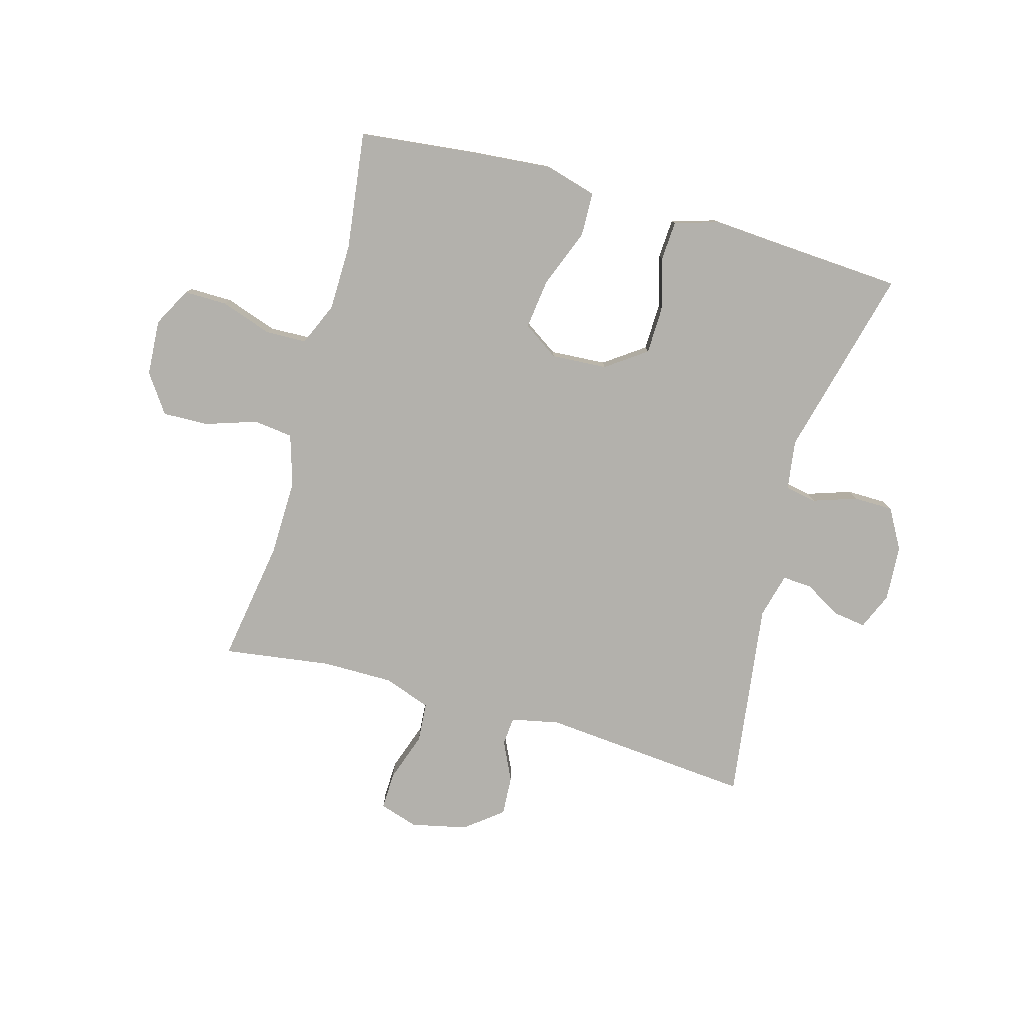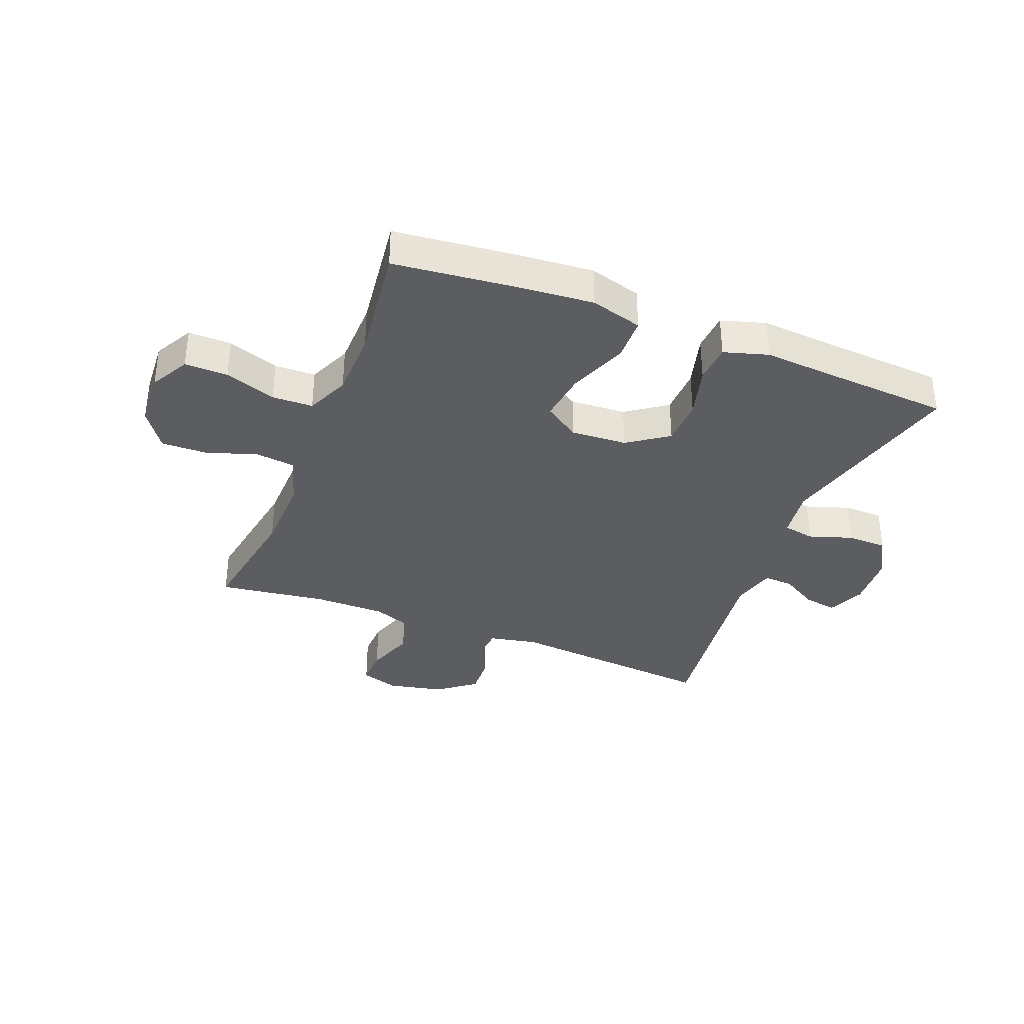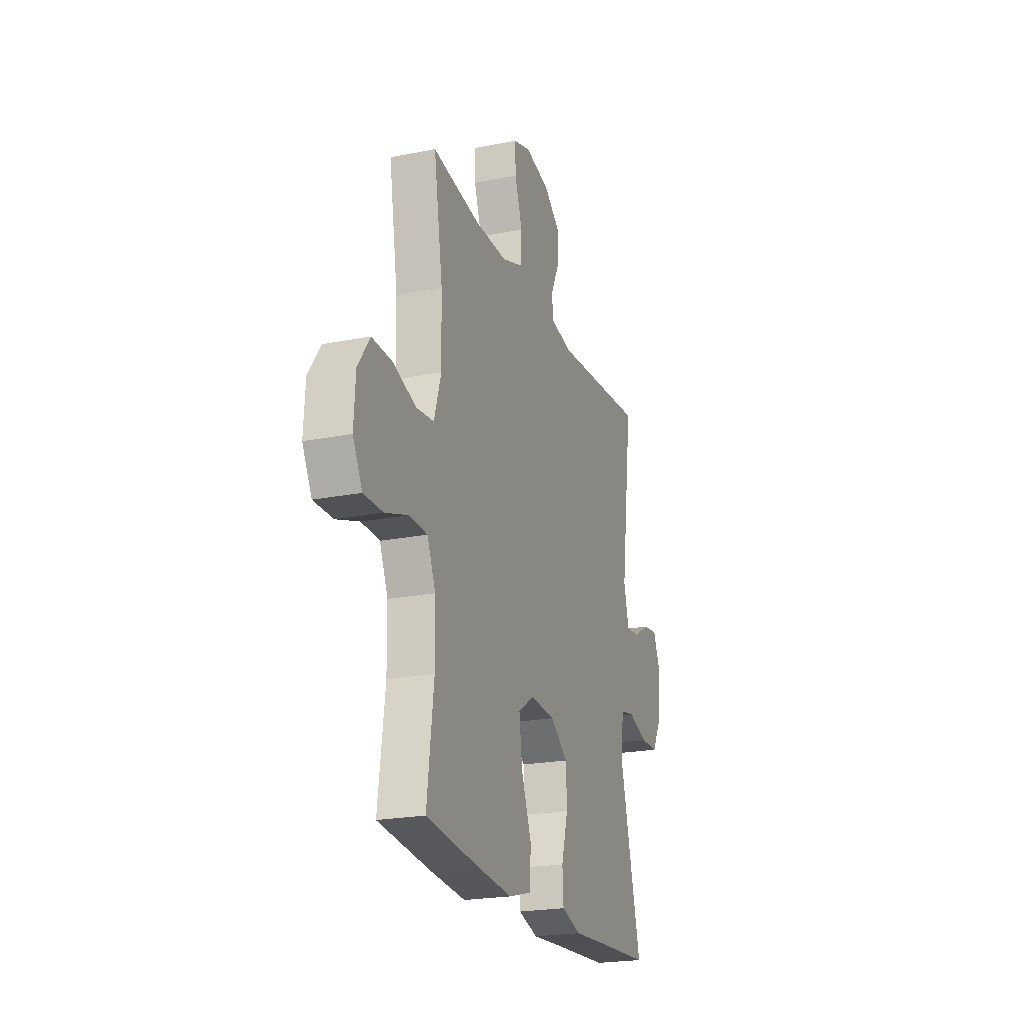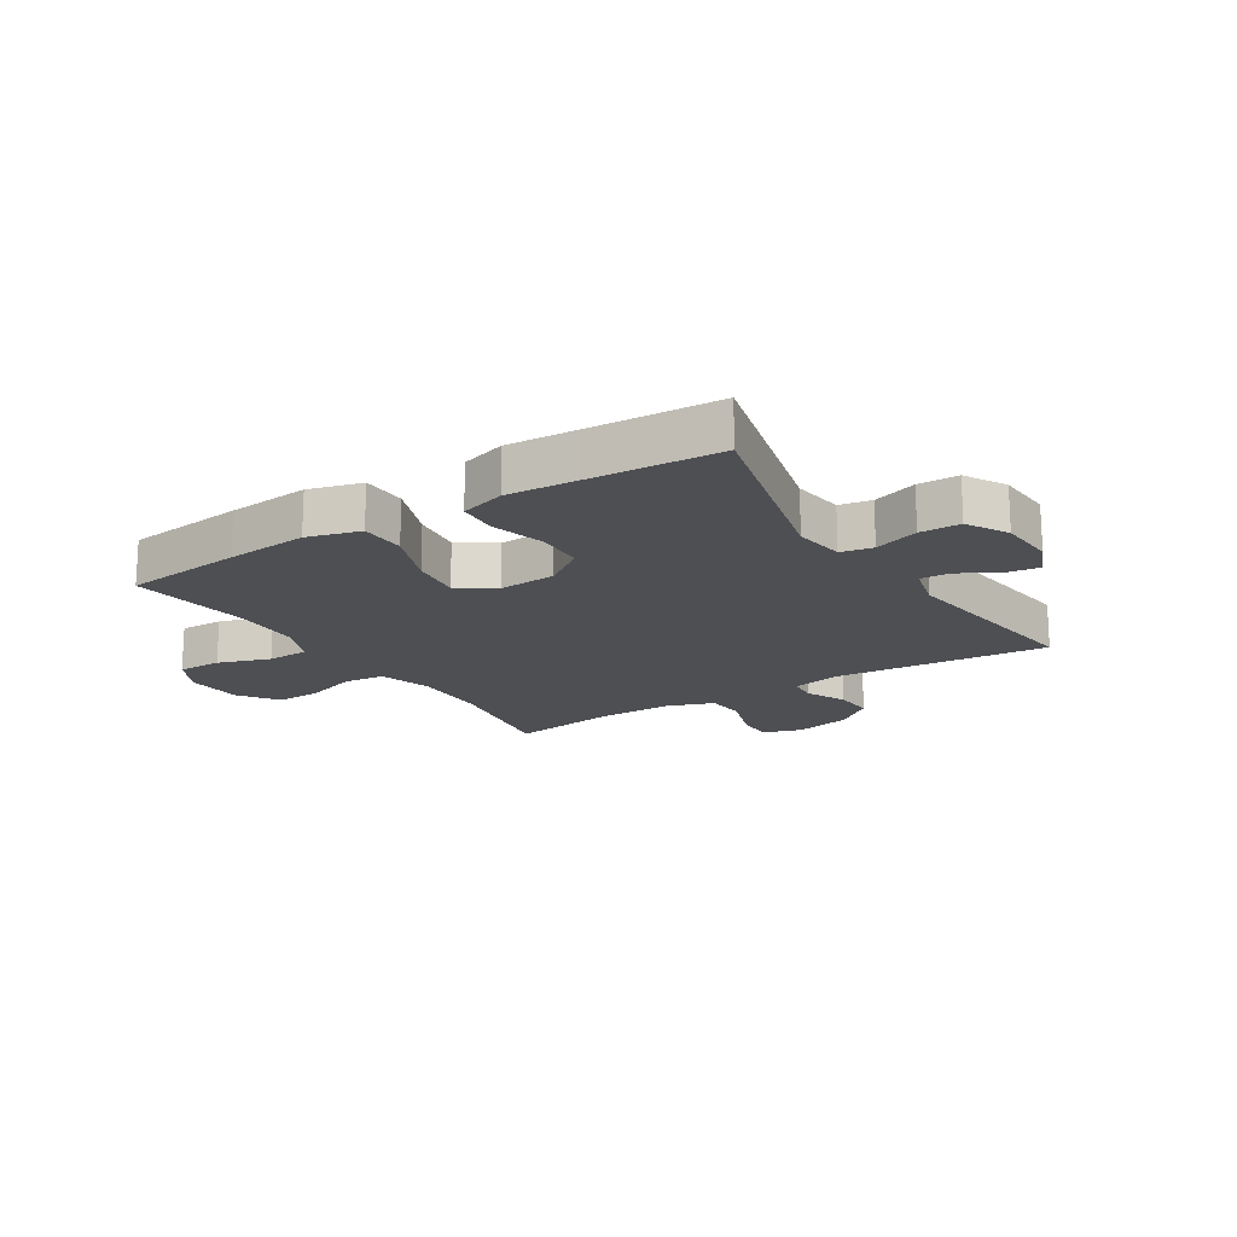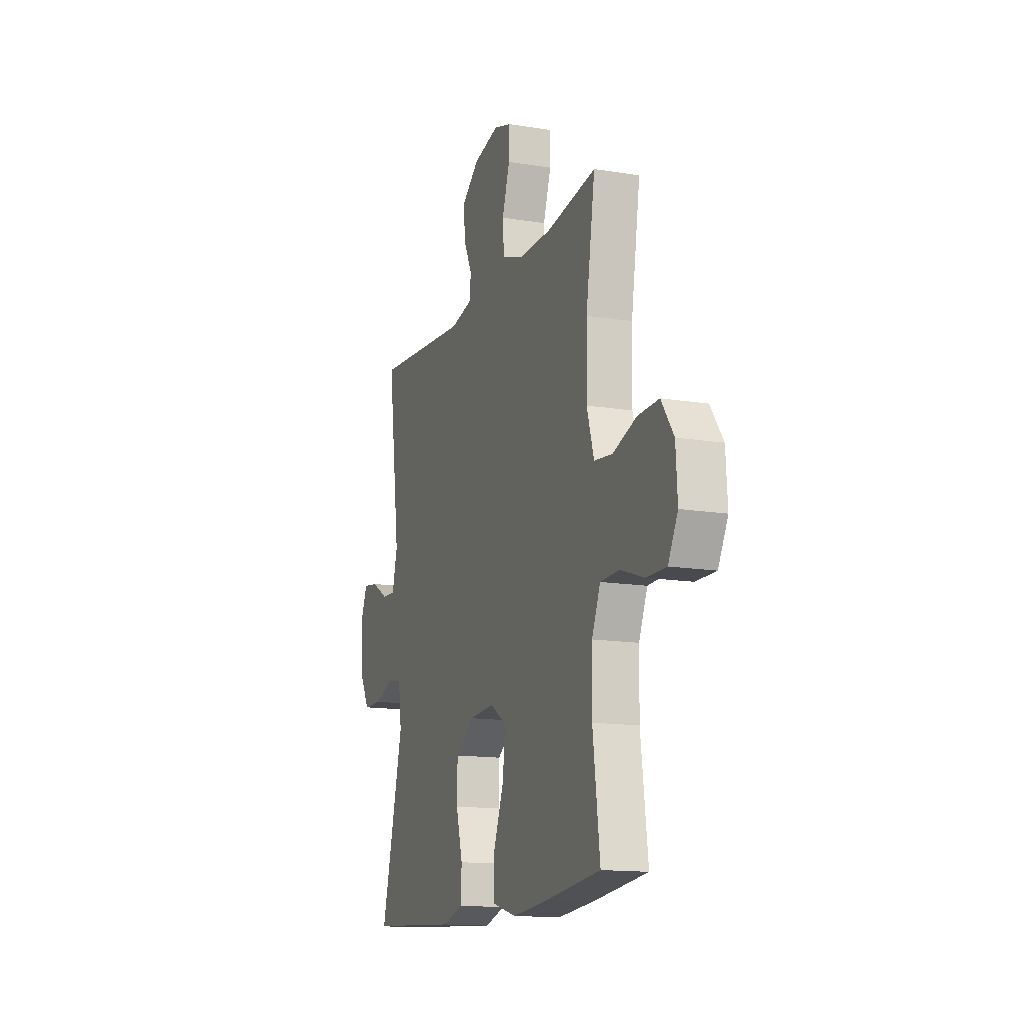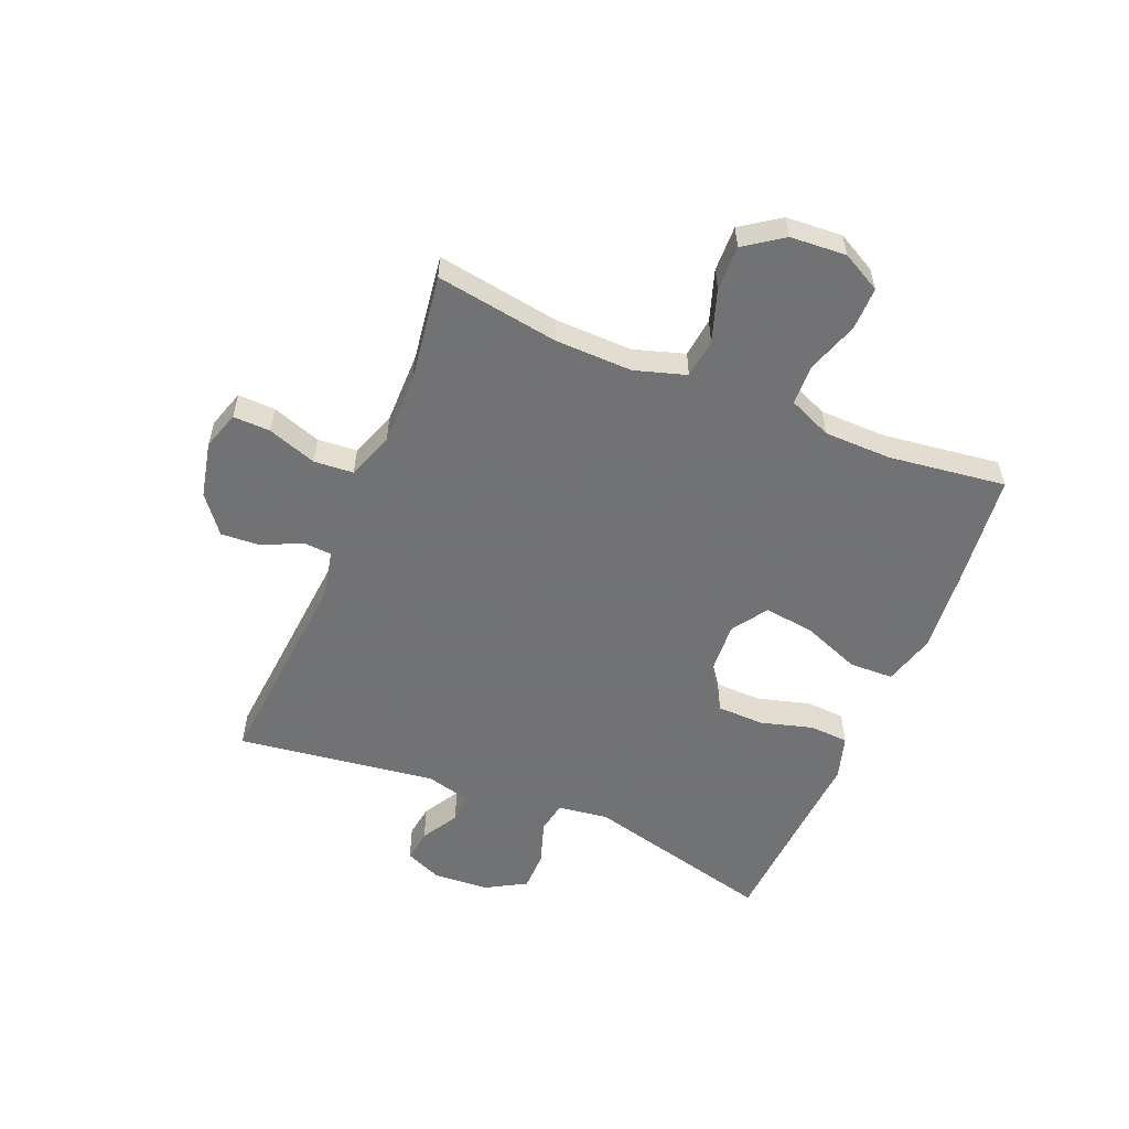
<metadata>
{"format":"obj","ext":"obj","renderer":"f3d","projection":"perspective","resolution":1024,"background":"white","views":[{"elev":-79.0,"azim":164.4,"up":"+Y"},{"elev":-35.5,"azim":158.4,"up":"+Y"},{"elev":-22.0,"azim":109.0,"up":"+Z"},{"elev":-17.5,"azim":-147.6,"up":"+Y"},{"elev":-14.4,"azim":70.3,"up":"+Z"},{"elev":-55.6,"azim":67.6,"up":"+Y"}]}
</metadata>
<code>
v -0.5 0.07 0.5
v -0.139 0.07 0.468
v -0.056 0.07 0.485
v -0.052 0.07 0.534
v -0.084 0.07 0.601
v -0.088 0.07 0.669
v -0.024 0.07 0.719
v 0.072 0.07 0.74
v 0.138 0.07 0.719
v 0.136 0.07 0.655
v 0.107 0.07 0.571
v 0.112 0.07 0.503
v 0.192 0.07 0.474
v 0.315 0.07 0.474
v 0.5 0.07 0.5
v 0.466 0.07 0.289
v 0.463 0.07 0.156
v 0.49 0.07 0.068
v 0.558 0.07 0.06
v 0.646 0.07 0.089
v 0.724 0.07 0.091
v 0.77 0.07 0.025
v 0.776 0.07 -0.071
v 0.74 0.07 -0.138
v 0.666 0.07 -0.137
v 0.578 0.07 -0.107
v 0.508 0.07 -0.109
v 0.476 0.07 -0.183
v 0.474 0.07 -0.298
v 0.5 0.07 -0.5
v 0.299 0.07 -0.522
v 0.161 0.07 -0.534
v 0.072 0.07 -0.509
v 0.07 0.07 -0.433
v 0.109 0.07 -0.333
v 0.12 0.07 -0.247
v 0.059 0.07 -0.206
v -0.037 0.07 -0.212
v -0.106 0.07 -0.261
v -0.108 0.07 -0.342
v -0.083 0.07 -0.432
v -0.087 0.07 -0.499
v -0.163 0.07 -0.522
v -0.278 0.07 -0.514
v -0.5 0.07 -0.5
v -0.417 0.07 -0.172
v -0.429 0.07 -0.086
v -0.483 0.07 -0.076
v -0.558 0.07 -0.101
v -0.626 0.07 -0.1
v -0.665 0.07 -0.031
v -0.671 0.07 0.065
v -0.644 0.07 0.128
v -0.588 0.07 0.12
v -0.524 0.07 0.083
v -0.474 0.07 0.08
v -0.454 0.07 0.157
v -0.5 0 0.5
v -0.139 0 0.468
v -0.056 0 0.485
v -0.052 0 0.534
v -0.084 0 0.601
v -0.088 0 0.669
v -0.024 0 0.719
v 0.072 0 0.74
v 0.138 0 0.719
v 0.136 0 0.655
v 0.107 0 0.571
v 0.112 0 0.503
v 0.192 0 0.474
v 0.315 0 0.474
v 0.5 0 0.5
v 0.466 0 0.289
v 0.463 0 0.156
v 0.49 0 0.068
v 0.558 0 0.06
v 0.646 0 0.089
v 0.724 0 0.091
v 0.77 0 0.025
v 0.776 0 -0.071
v 0.74 0 -0.138
v 0.666 0 -0.137
v 0.578 0 -0.107
v 0.508 0 -0.109
v 0.476 0 -0.183
v 0.474 0 -0.298
v 0.5 0 -0.5
v 0.299 0 -0.522
v 0.161 0 -0.534
v 0.072 0 -0.509
v 0.07 0 -0.433
v 0.109 0 -0.333
v 0.12 0 -0.247
v 0.059 0 -0.206
v -0.037 0 -0.212
v -0.106 0 -0.261
v -0.108 0 -0.342
v -0.083 0 -0.432
v -0.087 0 -0.499
v -0.163 0 -0.522
v -0.278 0 -0.514
v -0.5 0 -0.5
v -0.417 0 -0.172
v -0.429 0 -0.086
v -0.483 0 -0.076
v -0.558 0 -0.101
v -0.626 0 -0.1
v -0.665 0 -0.031
v -0.671 0 0.065
v -0.644 0 0.128
v -0.588 0 0.12
v -0.524 0 0.083
v -0.474 0 0.08
v -0.454 0 0.157
f 53 54 55
f 52 53 55
f 51 52 55
f 50 51 55
f 49 50 55
f 48 49 55
f 47 48 55 56
f 44 45 46
f 44 46 47
f 43 44 47
f 42 43 47
f 41 42 47
f 40 41 47
f 47 56 57
f 40 47 57
f 39 40 57
f 33 34 35
f 32 33 35
f 31 32 35
f 30 31 35
f 29 30 35
f 28 29 35 36
f 27 28 36 37
f 24 25 26
f 23 24 26
f 22 23 26
f 21 22 26
f 20 21 26
f 19 20 26
f 18 19 26 27
f 27 37 38
f 18 27 38
f 17 18 38
f 14 15 16
f 38 39 57
f 17 38 57
f 16 17 57
f 14 16 57
f 13 14 57
f 9 10 11
f 8 9 11
f 7 8 11
f 6 7 11
f 5 6 11
f 4 5 11
f 57 1 2
f 57 2 3
f 13 57 3
f 12 13 3
f 3 4 11 12
f 112 111 110
f 112 110 109
f 112 109 108
f 112 108 107
f 112 107 106
f 112 106 105
f 113 112 105 104
f 103 102 101
f 104 103 101
f 104 101 100
f 104 100 99
f 104 99 98
f 104 98 97
f 114 113 104
f 114 104 97
f 114 97 96
f 92 91 90
f 92 90 89
f 92 89 88
f 92 88 87
f 92 87 86
f 93 92 86 85
f 94 93 85 84
f 83 82 81
f 83 81 80
f 83 80 79
f 83 79 78
f 83 78 77
f 83 77 76
f 84 83 76 75
f 95 94 84
f 95 84 75
f 95 75 74
f 73 72 71
f 114 96 95
f 114 95 74
f 114 74 73
f 114 73 71
f 114 71 70
f 68 67 66
f 68 66 65
f 68 65 64
f 68 64 63
f 68 63 62
f 68 62 61
f 59 58 114
f 60 59 114
f 60 114 70
f 60 70 69
f 69 68 61 60
f 1 58 59 2
f 2 59 60 3
f 3 60 61 4
f 4 61 62 5
f 5 62 63 6
f 6 63 64 7
f 7 64 65 8
f 8 65 66 9
f 9 66 67 10
f 10 67 68 11
f 11 68 69 12
f 12 69 70 13
f 13 70 71 14
f 14 71 72 15
f 15 72 73 16
f 16 73 74 17
f 17 74 75 18
f 18 75 76 19
f 19 76 77 20
f 20 77 78 21
f 21 78 79 22
f 22 79 80 23
f 23 80 81 24
f 24 81 82 25
f 25 82 83 26
f 26 83 84 27
f 27 84 85 28
f 28 85 86 29
f 29 86 87 30
f 30 87 88 31
f 31 88 89 32
f 32 89 90 33
f 33 90 91 34
f 34 91 92 35
f 35 92 93 36
f 36 93 94 37
f 37 94 95 38
f 38 95 96 39
f 39 96 97 40
f 40 97 98 41
f 41 98 99 42
f 42 99 100 43
f 43 100 101 44
f 44 101 102 45
f 45 102 103 46
f 46 103 104 47
f 47 104 105 48
f 48 105 106 49
f 49 106 107 50
f 50 107 108 51
f 51 108 109 52
f 52 109 110 53
f 53 110 111 54
f 54 111 112 55
f 55 112 113 56
f 56 113 114 57
f 57 114 58 1

</code>
